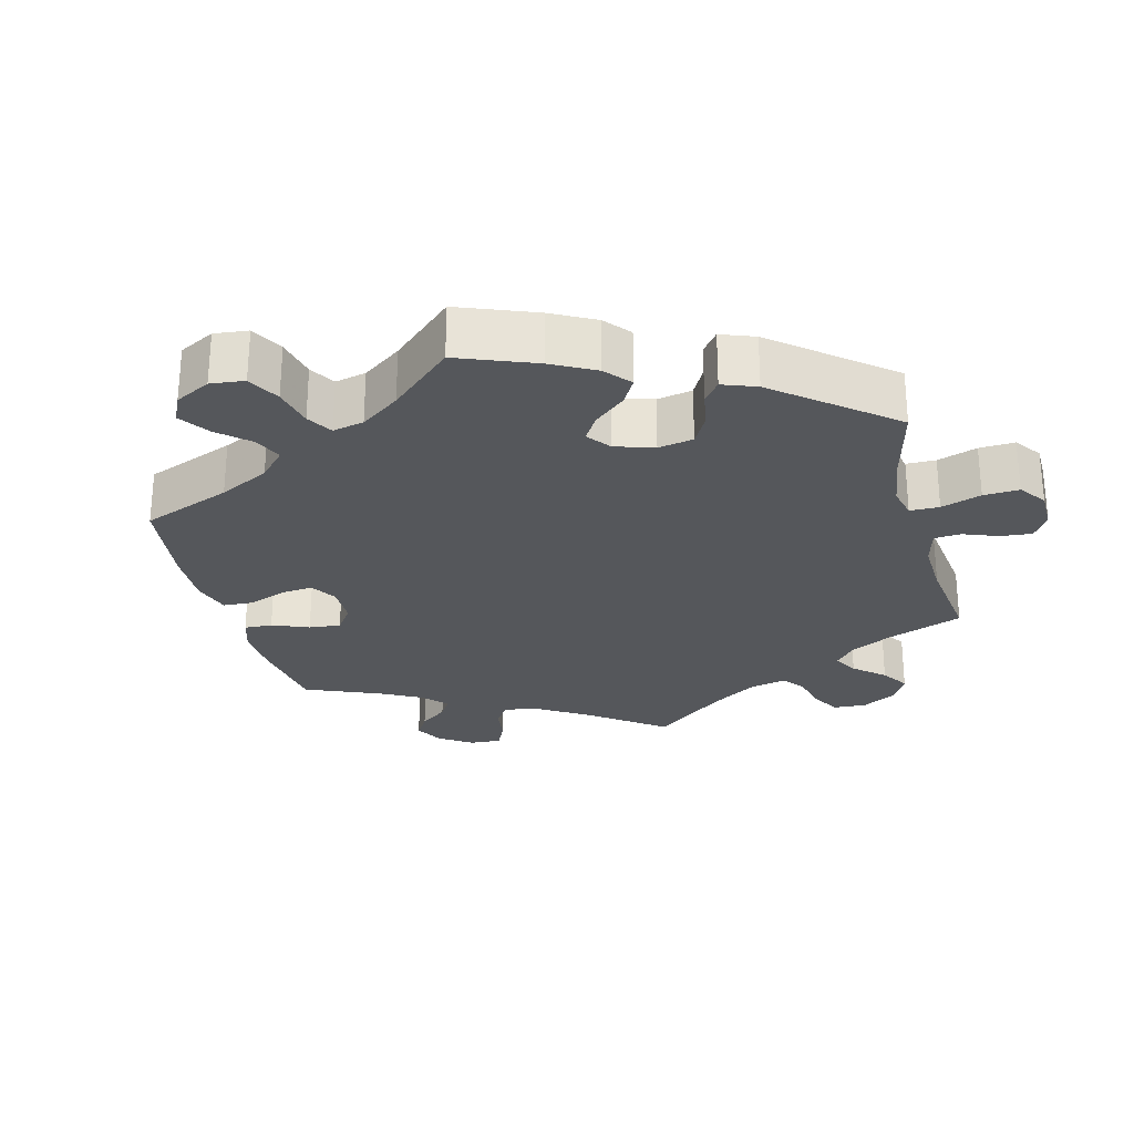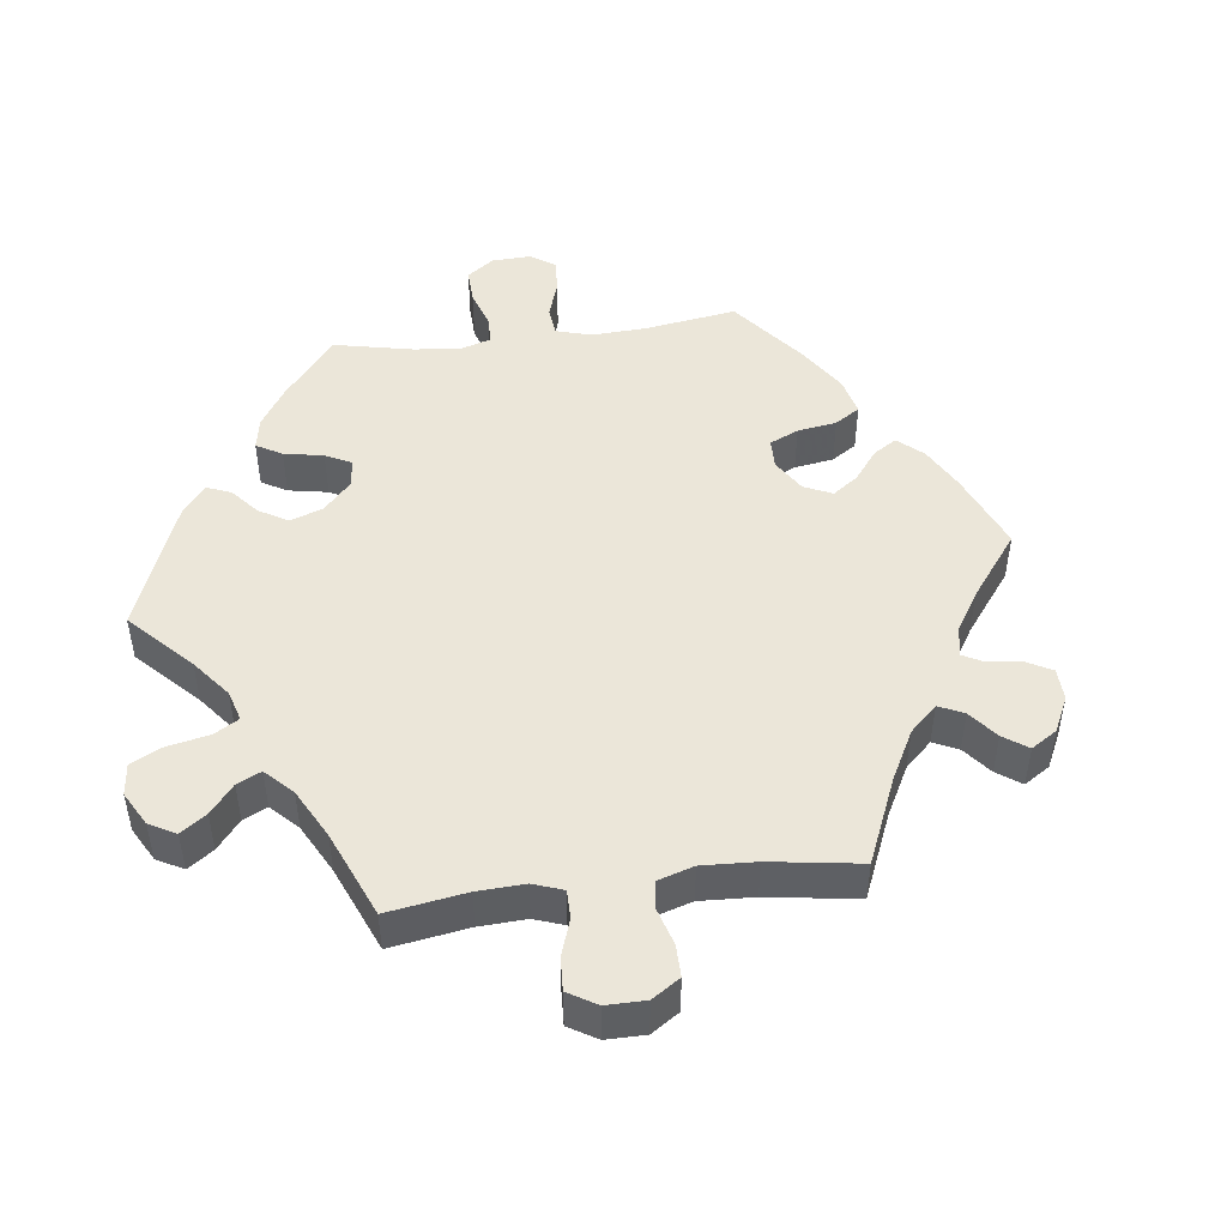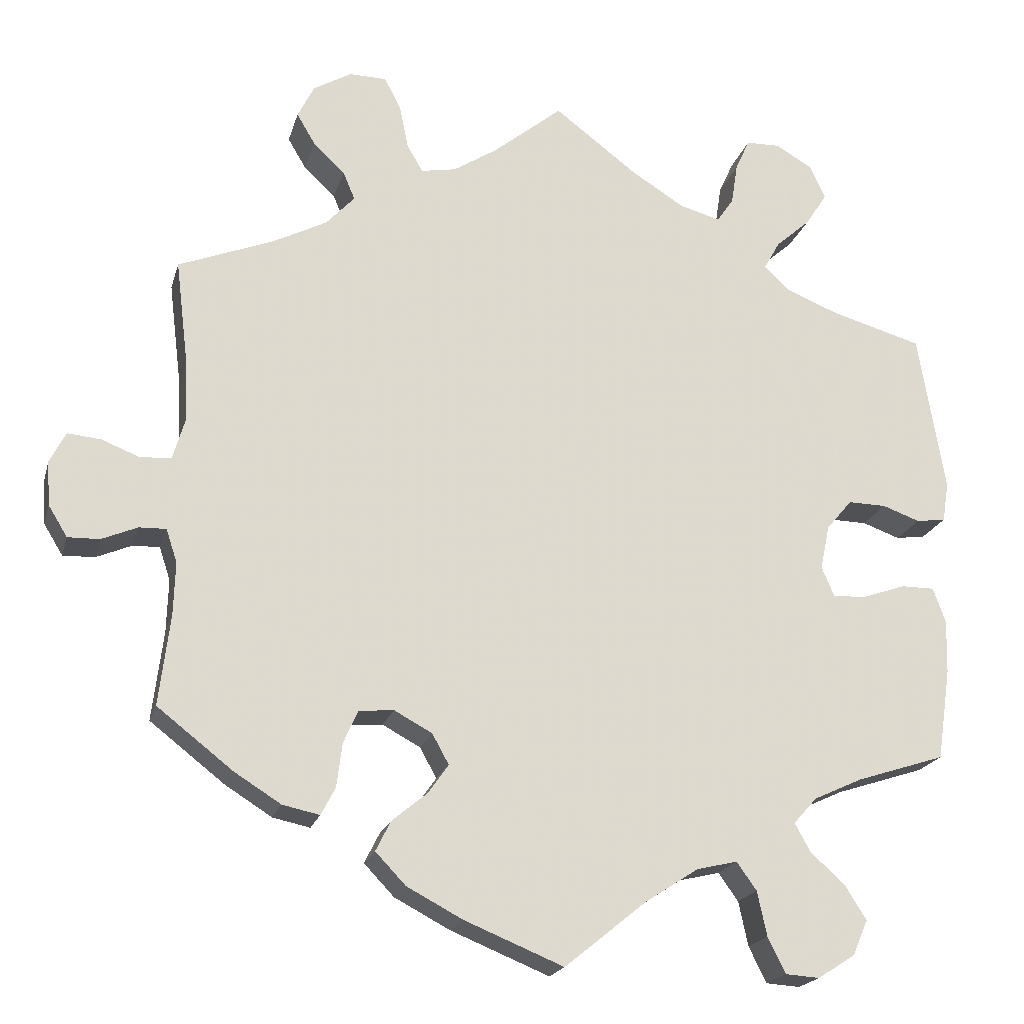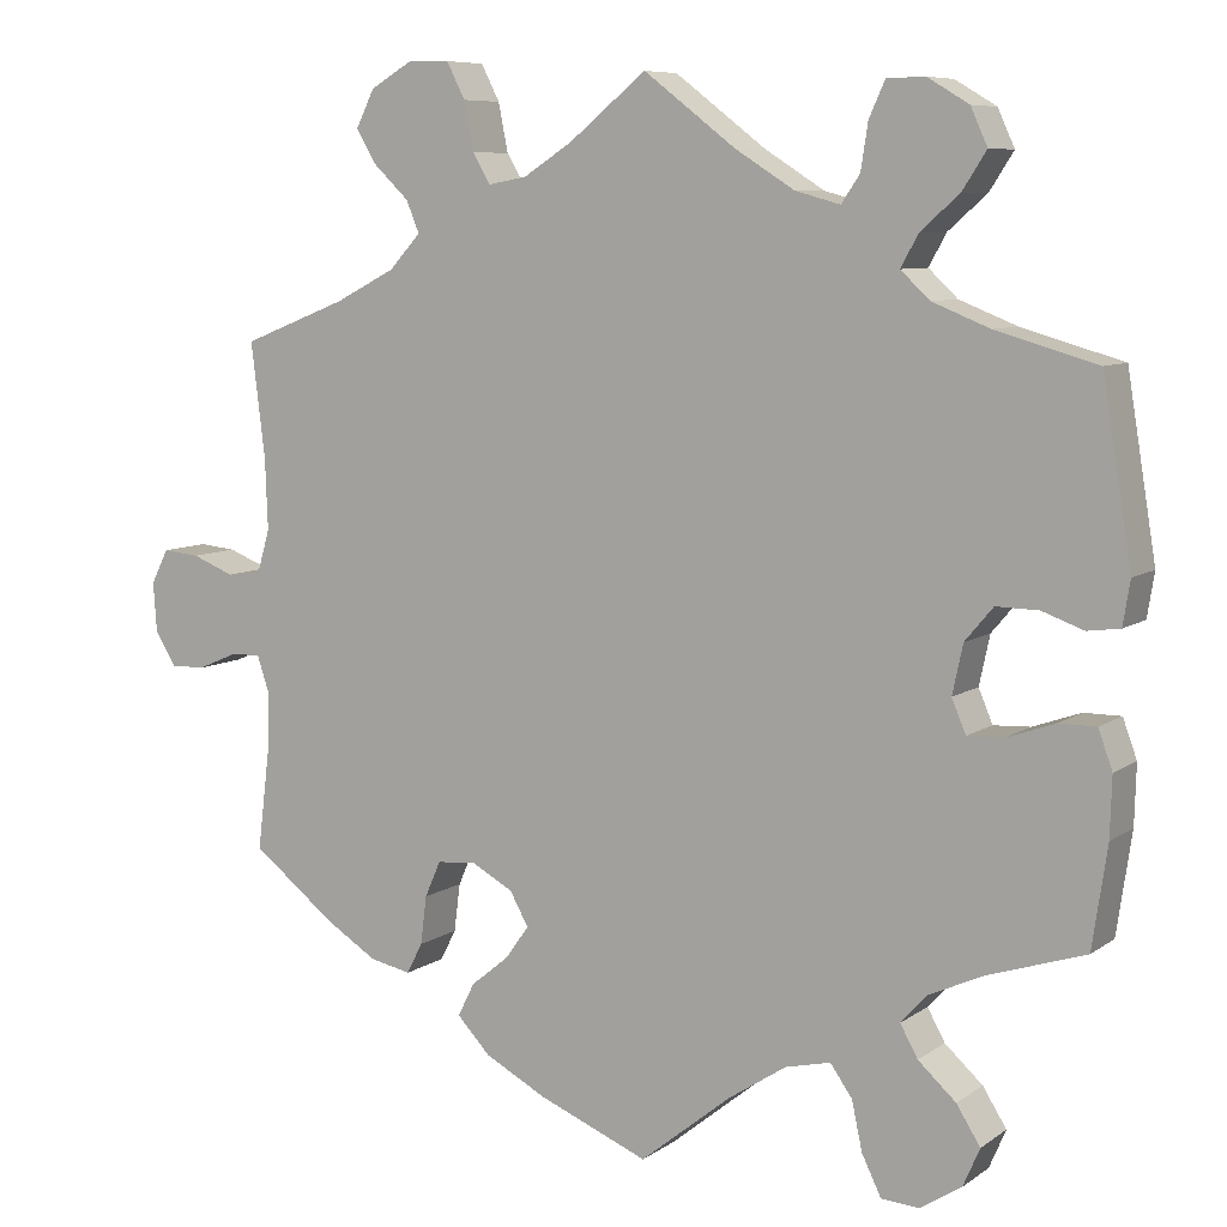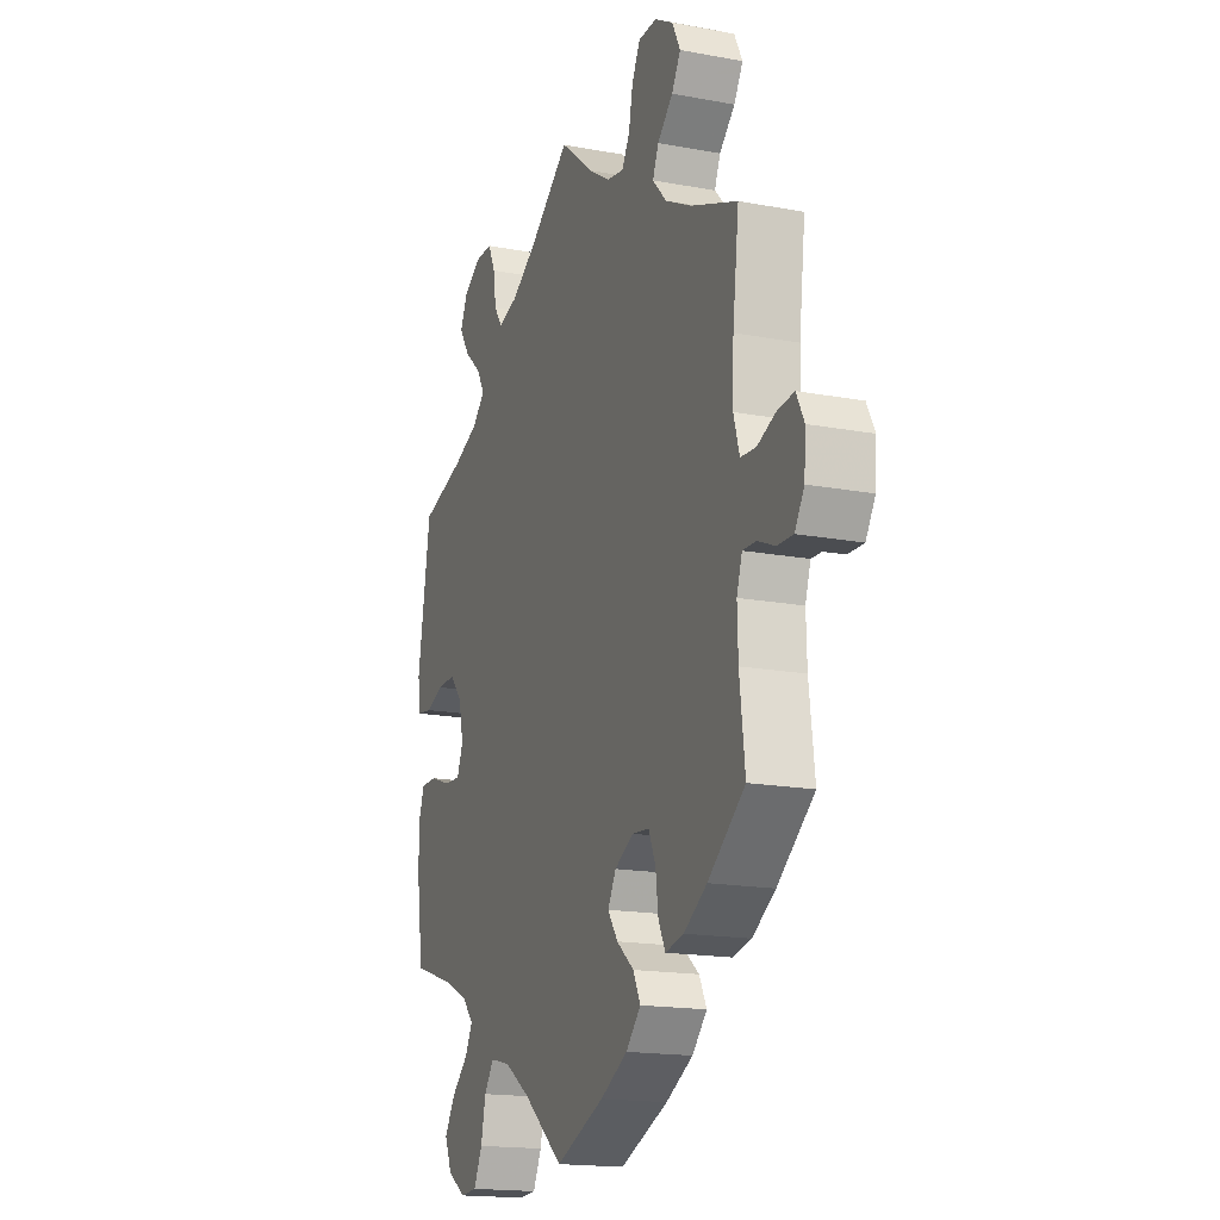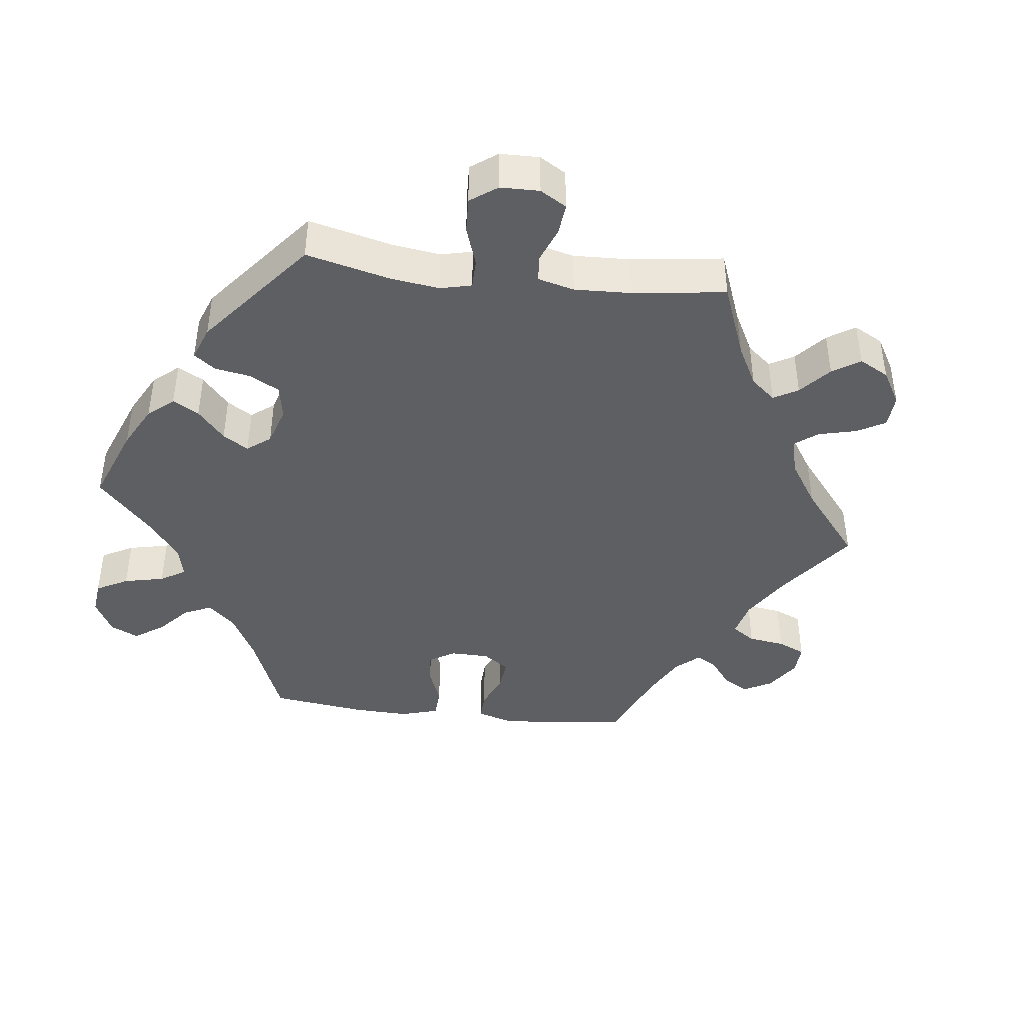
<metadata>
{"format":"obj","ext":"obj","renderer":"f3d","projection":"perspective","resolution":1024,"background":"white","views":[{"elev":-26.5,"azim":-105.1,"up":"+Y"},{"elev":47.3,"azim":22.7,"up":"+Y"},{"elev":-19.9,"azim":165.8,"up":"+Z"},{"elev":7.8,"azim":-150.7,"up":"+Z"},{"elev":-17.1,"azim":69.4,"up":"+Z"},{"elev":-41.9,"azim":-36.7,"up":"+Y"}]}
</metadata>
<code>
v 0.485 0.07 0.158
v 0.482 0.07 0.078
v 0.497 0.07 0.027
v 0.536 0.07 0.024
v 0.584 0.07 0.043
v 0.626 0.07 0.047
v 0.646 0.07 0.008
v 0.642 0.07 -0.048
v 0.618 0.07 -0.087
v 0.578 0.07 -0.086
v 0.533 0.07 -0.067
v 0.499 0.07 -0.066
v 0.485 0.07 -0.108
v 0.487 0.07 -0.175
v 0.501 0.07 -0.289
v 0.406 0.07 -0.363
v 0.347 0.07 -0.4
v 0.3 0.07 -0.41
v 0.282 0.07 -0.375
v 0.275 0.07 -0.32
v 0.257 0.07 -0.279
v 0.213 0.07 -0.275
v 0.165 0.07 -0.301
v 0.144 0.07 -0.339
v 0.17 0.07 -0.376
v 0.214 0.07 -0.412
v 0.233 0.07 -0.45
v 0.195 0.07 -0.49
v 0.125 0.07 -0.527
v 0 0.07 -0.578
v -0.104 0.07 -0.494
v -0.17 0.07 -0.451
v -0.221 0.07 -0.439
v -0.246 0.07 -0.474
v -0.258 0.07 -0.53
v -0.28 0.07 -0.575
v -0.323 0.07 -0.578
v -0.37 0.07 -0.548
v -0.389 0.07 -0.504
v -0.362 0.07 -0.461
v -0.319 0.07 -0.422
v -0.299 0.07 -0.386
v -0.329 0.07 -0.353
v -0.39 0.07 -0.325
v -0.501 0.07 -0.289
v -0.518 0.07 -0.174
v -0.52 0.07 -0.106
v -0.504 0.07 -0.062
v -0.462 0.07 -0.062
v -0.408 0.07 -0.081
v -0.366 0.07 -0.083
v -0.35 0.07 -0.045
v -0.362 0.07 0.011
v -0.394 0.07 0.049
v -0.442 0.07 0.048
v -0.489 0.07 0.031
v -0.526 0.07 0.036
v -0.534 0.07 0.086
v -0.501 0.07 0.288
v -0.386 0.07 0.321
v -0.321 0.07 0.347
v -0.288 0.07 0.378
v -0.308 0.07 0.414
v -0.352 0.07 0.453
v -0.379 0.07 0.495
v -0.36 0.07 0.537
v -0.313 0.07 0.565
v -0.27 0.07 0.564
v -0.252 0.07 0.524
v -0.244 0.07 0.472
v -0.223 0.07 0.441
v -0.172 0.07 0.455
v -0.105 0.07 0.497
v 0 0.07 0.577
v 0.087 0.07 0.506
v 0.143 0.07 0.47
v 0.187 0.07 0.462
v 0.207 0.07 0.496
v 0.218 0.07 0.551
v 0.239 0.07 0.592
v 0.286 0.07 0.593
v 0.334 0.07 0.565
v 0.355 0.07 0.523
v 0.332 0.07 0.484
v 0.292 0.07 0.446
v 0.277 0.07 0.41
v 0.313 0.07 0.371
v 0.381 0.07 0.336
v 0.501 0.07 0.289
v 0.485 0 0.158
v 0.482 0 0.078
v 0.497 0 0.027
v 0.536 0 0.024
v 0.584 0 0.043
v 0.626 0 0.047
v 0.646 0 0.008
v 0.642 0 -0.048
v 0.618 0 -0.087
v 0.578 0 -0.086
v 0.533 0 -0.067
v 0.499 0 -0.066
v 0.485 0 -0.108
v 0.487 0 -0.175
v 0.501 0 -0.289
v 0.406 0 -0.363
v 0.347 0 -0.4
v 0.3 0 -0.41
v 0.282 0 -0.375
v 0.275 0 -0.32
v 0.257 0 -0.279
v 0.213 0 -0.275
v 0.165 0 -0.301
v 0.144 0 -0.339
v 0.17 0 -0.376
v 0.214 0 -0.412
v 0.233 0 -0.45
v 0.195 0 -0.49
v 0.125 0 -0.527
v 0 0 -0.578
v -0.104 0 -0.494
v -0.17 0 -0.451
v -0.221 0 -0.439
v -0.246 0 -0.474
v -0.258 0 -0.53
v -0.28 0 -0.575
v -0.323 0 -0.578
v -0.37 0 -0.548
v -0.389 0 -0.504
v -0.362 0 -0.461
v -0.319 0 -0.422
v -0.299 0 -0.386
v -0.329 0 -0.353
v -0.39 0 -0.325
v -0.501 0 -0.289
v -0.518 0 -0.174
v -0.52 0 -0.106
v -0.504 0 -0.062
v -0.462 0 -0.062
v -0.408 0 -0.081
v -0.366 0 -0.083
v -0.35 0 -0.045
v -0.362 0 0.011
v -0.394 0 0.049
v -0.442 0 0.048
v -0.489 0 0.031
v -0.526 0 0.036
v -0.534 0 0.086
v -0.501 0 0.288
v -0.386 0 0.321
v -0.321 0 0.347
v -0.288 0 0.378
v -0.308 0 0.414
v -0.352 0 0.453
v -0.379 0 0.495
v -0.36 0 0.537
v -0.313 0 0.565
v -0.27 0 0.564
v -0.252 0 0.524
v -0.244 0 0.472
v -0.223 0 0.441
v -0.172 0 0.455
v -0.105 0 0.497
v 0 0 0.577
v 0.087 0 0.506
v 0.143 0 0.47
v 0.187 0 0.462
v 0.207 0 0.496
v 0.218 0 0.551
v 0.239 0 0.592
v 0.286 0 0.593
v 0.334 0 0.565
v 0.355 0 0.523
v 0.332 0 0.484
v 0.292 0 0.446
v 0.277 0 0.41
v 0.313 0 0.371
v 0.381 0 0.336
v 0.501 0 0.289
f 88 89 1
f 87 88 1 2
f 86 87 2 3
f 82 83 84 85
f 82 85 86
f 81 82 86
f 78 79 80 81
f 77 78 81 86
f 76 77 86 3
f 73 74 75
f 72 73 75 76
f 71 72 76 3
f 67 68 69 70
f 67 70 71
f 66 67 71
f 63 64 65 66
f 62 63 66 71
f 57 58 59 60
f 55 56 57 60
f 54 55 60 61
f 53 54 61 62
f 47 48 49 50
f 47 50 51
f 44 45 46 47
f 43 44 47 51
f 42 43 51 52
f 38 39 40 41
f 38 41 42
f 37 38 42
f 34 35 36 37
f 33 34 37 42
f 32 33 42 52
f 28 29 30 31
f 25 26 27 28
f 24 25 28 31
f 23 24 31 32
f 17 18 19 20
f 17 20 21
f 14 15 16 17
f 13 14 17 21
f 12 13 21 22
f 8 9 10 11
f 8 11 12
f 7 8 12
f 4 5 6 7
f 3 4 7 12
f 52 53 62 71
f 23 32 52 71
f 22 23 71
f 3 12 22 71
f 90 178 177
f 91 90 177 176
f 92 91 176 175
f 174 173 172 171
f 175 174 171
f 175 171 170
f 170 169 168 167
f 175 170 167 166
f 92 175 166 165
f 164 163 162
f 165 164 162 161
f 92 165 161 160
f 159 158 157 156
f 160 159 156
f 160 156 155
f 155 154 153 152
f 160 155 152 151
f 149 148 147 146
f 149 146 145 144
f 150 149 144 143
f 151 150 143 142
f 139 138 137 136
f 140 139 136
f 136 135 134 133
f 140 136 133 132
f 141 140 132 131
f 130 129 128 127
f 131 130 127
f 131 127 126
f 126 125 124 123
f 131 126 123 122
f 141 131 122 121
f 120 119 118 117
f 117 116 115 114
f 120 117 114 113
f 121 120 113 112
f 109 108 107 106
f 110 109 106
f 106 105 104 103
f 110 106 103 102
f 111 110 102 101
f 100 99 98 97
f 101 100 97
f 101 97 96
f 96 95 94 93
f 101 96 93 92
f 160 151 142 141
f 160 141 121 112
f 160 112 111
f 160 111 101 92
f 1 90 91 2
f 2 91 92 3
f 3 92 93 4
f 4 93 94 5
f 5 94 95 6
f 6 95 96 7
f 7 96 97 8
f 8 97 98 9
f 9 98 99 10
f 10 99 100 11
f 11 100 101 12
f 12 101 102 13
f 13 102 103 14
f 14 103 104 15
f 15 104 105 16
f 16 105 106 17
f 17 106 107 18
f 18 107 108 19
f 19 108 109 20
f 20 109 110 21
f 21 110 111 22
f 22 111 112 23
f 23 112 113 24
f 24 113 114 25
f 25 114 115 26
f 26 115 116 27
f 27 116 117 28
f 28 117 118 29
f 29 118 119 30
f 30 119 120 31
f 31 120 121 32
f 32 121 122 33
f 33 122 123 34
f 34 123 124 35
f 35 124 125 36
f 36 125 126 37
f 37 126 127 38
f 38 127 128 39
f 39 128 129 40
f 40 129 130 41
f 41 130 131 42
f 42 131 132 43
f 43 132 133 44
f 44 133 134 45
f 45 134 135 46
f 46 135 136 47
f 47 136 137 48
f 48 137 138 49
f 49 138 139 50
f 50 139 140 51
f 51 140 141 52
f 52 141 142 53
f 53 142 143 54
f 54 143 144 55
f 55 144 145 56
f 56 145 146 57
f 57 146 147 58
f 58 147 148 59
f 59 148 149 60
f 60 149 150 61
f 61 150 151 62
f 62 151 152 63
f 63 152 153 64
f 64 153 154 65
f 65 154 155 66
f 66 155 156 67
f 67 156 157 68
f 68 157 158 69
f 69 158 159 70
f 70 159 160 71
f 71 160 161 72
f 72 161 162 73
f 73 162 163 74
f 74 163 164 75
f 75 164 165 76
f 76 165 166 77
f 77 166 167 78
f 78 167 168 79
f 79 168 169 80
f 80 169 170 81
f 81 170 171 82
f 82 171 172 83
f 83 172 173 84
f 84 173 174 85
f 85 174 175 86
f 86 175 176 87
f 87 176 177 88
f 88 177 178 89
f 89 178 90 1

</code>
